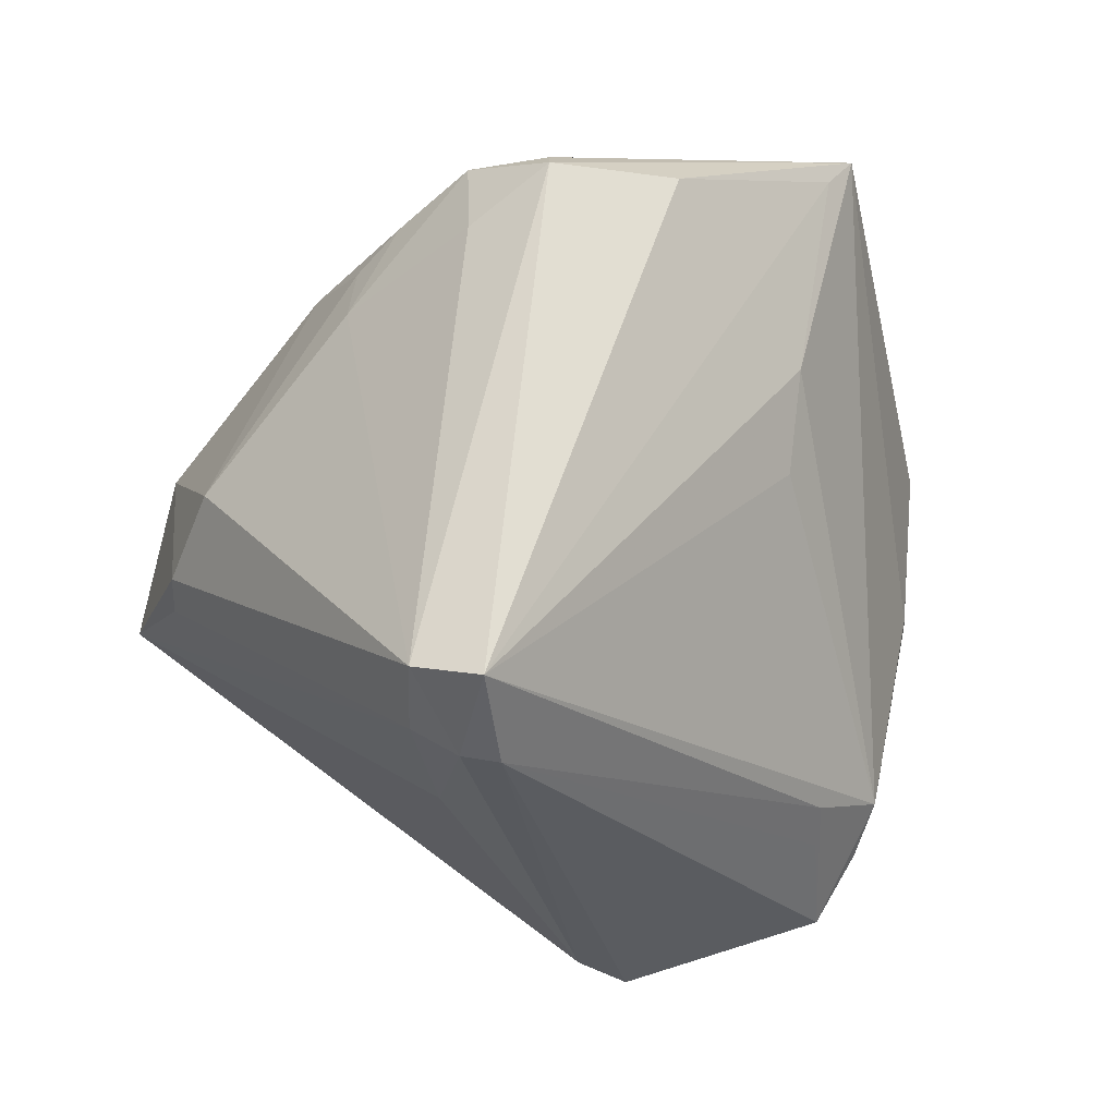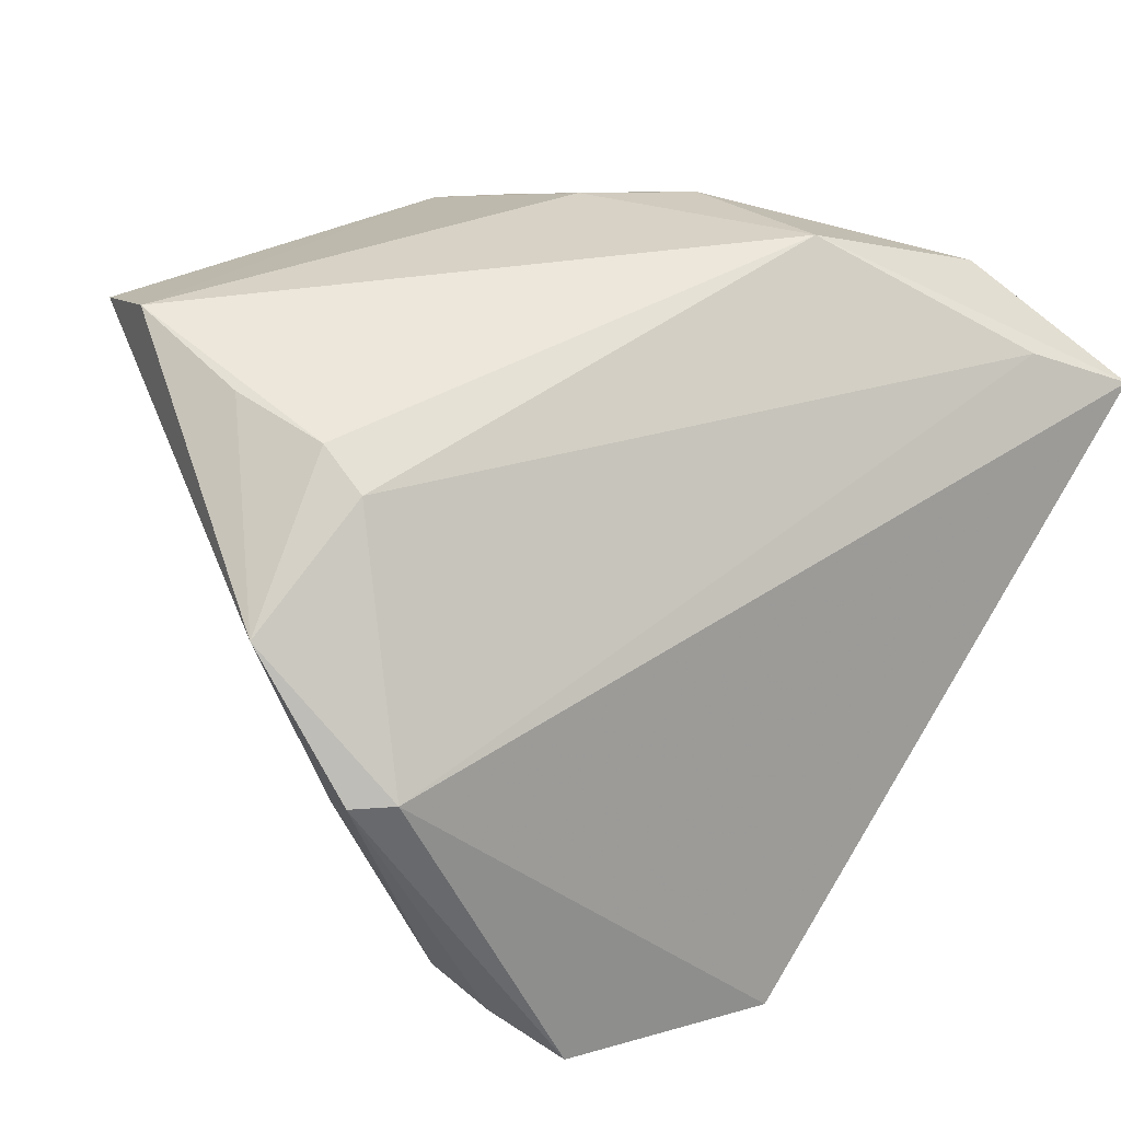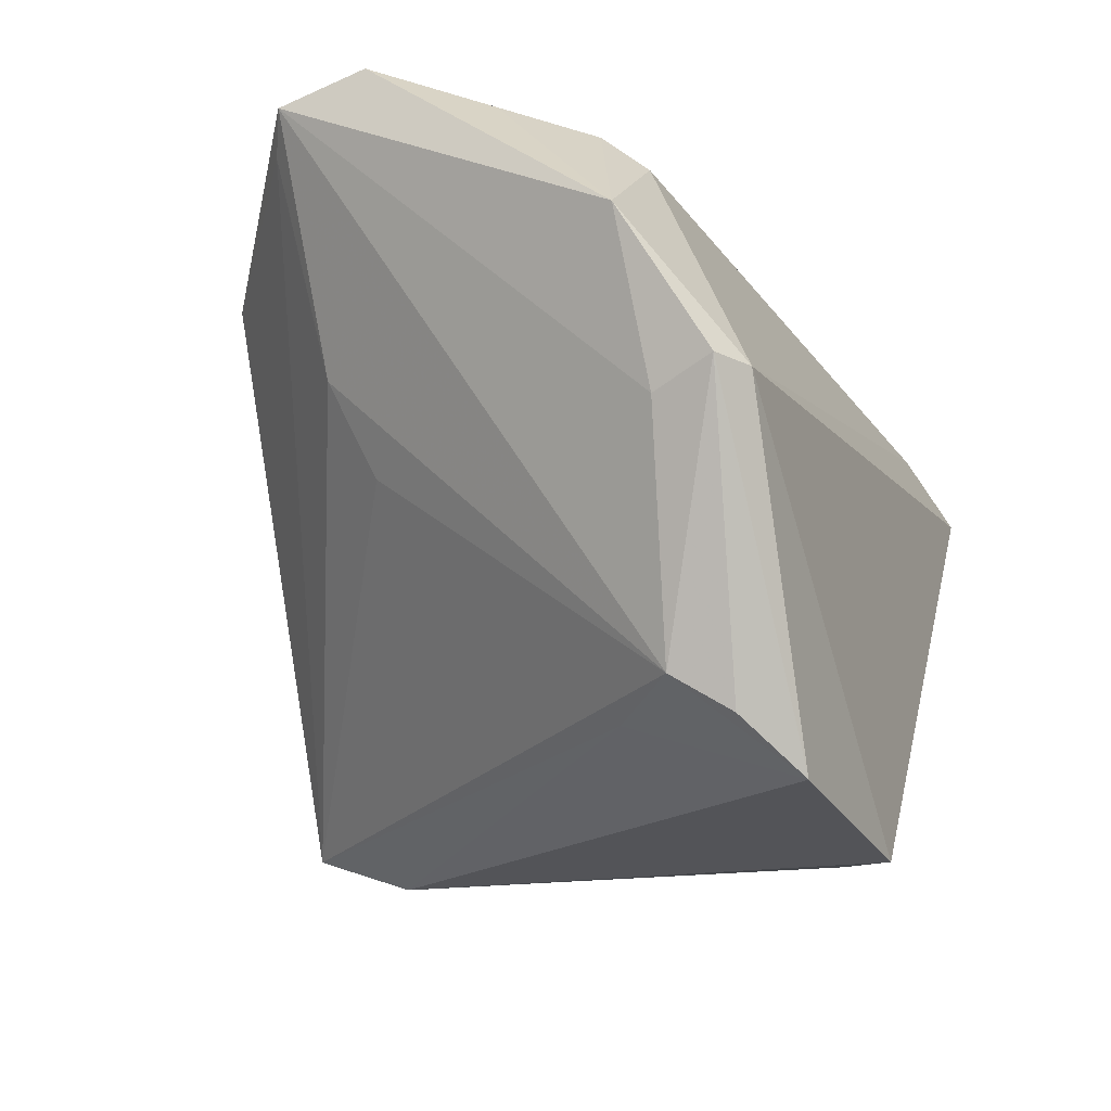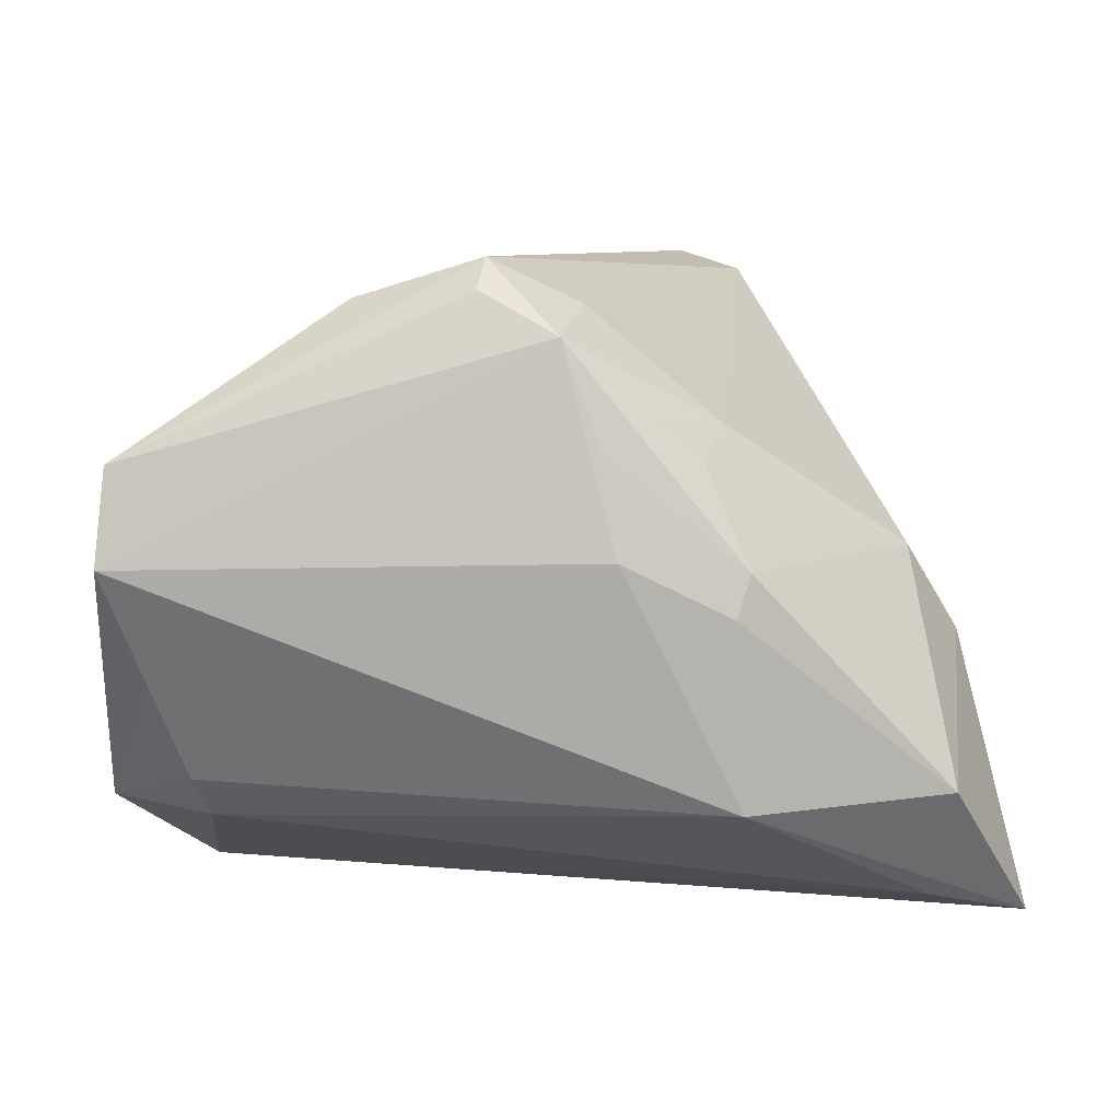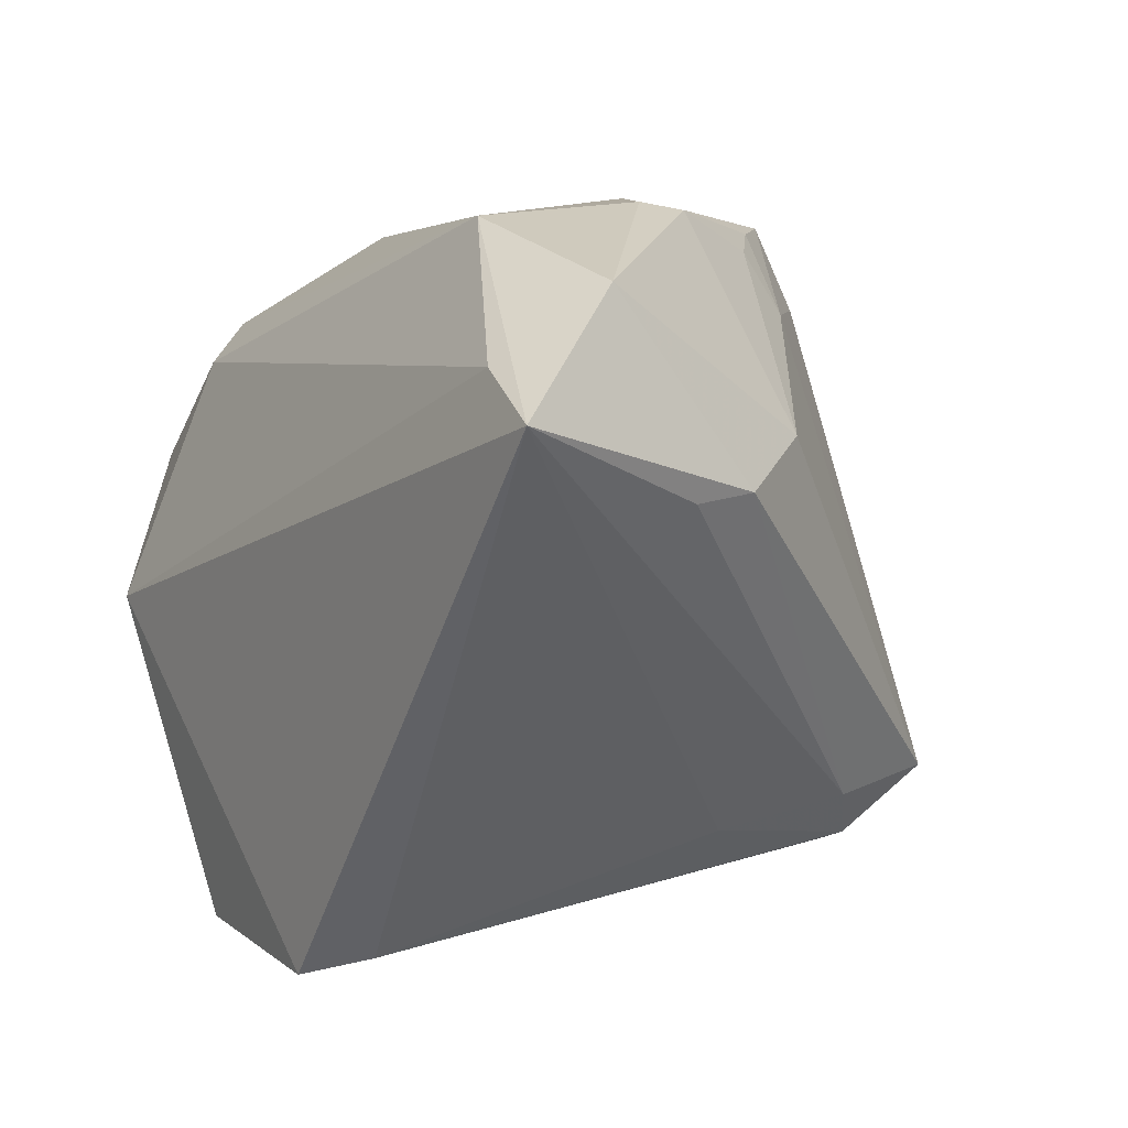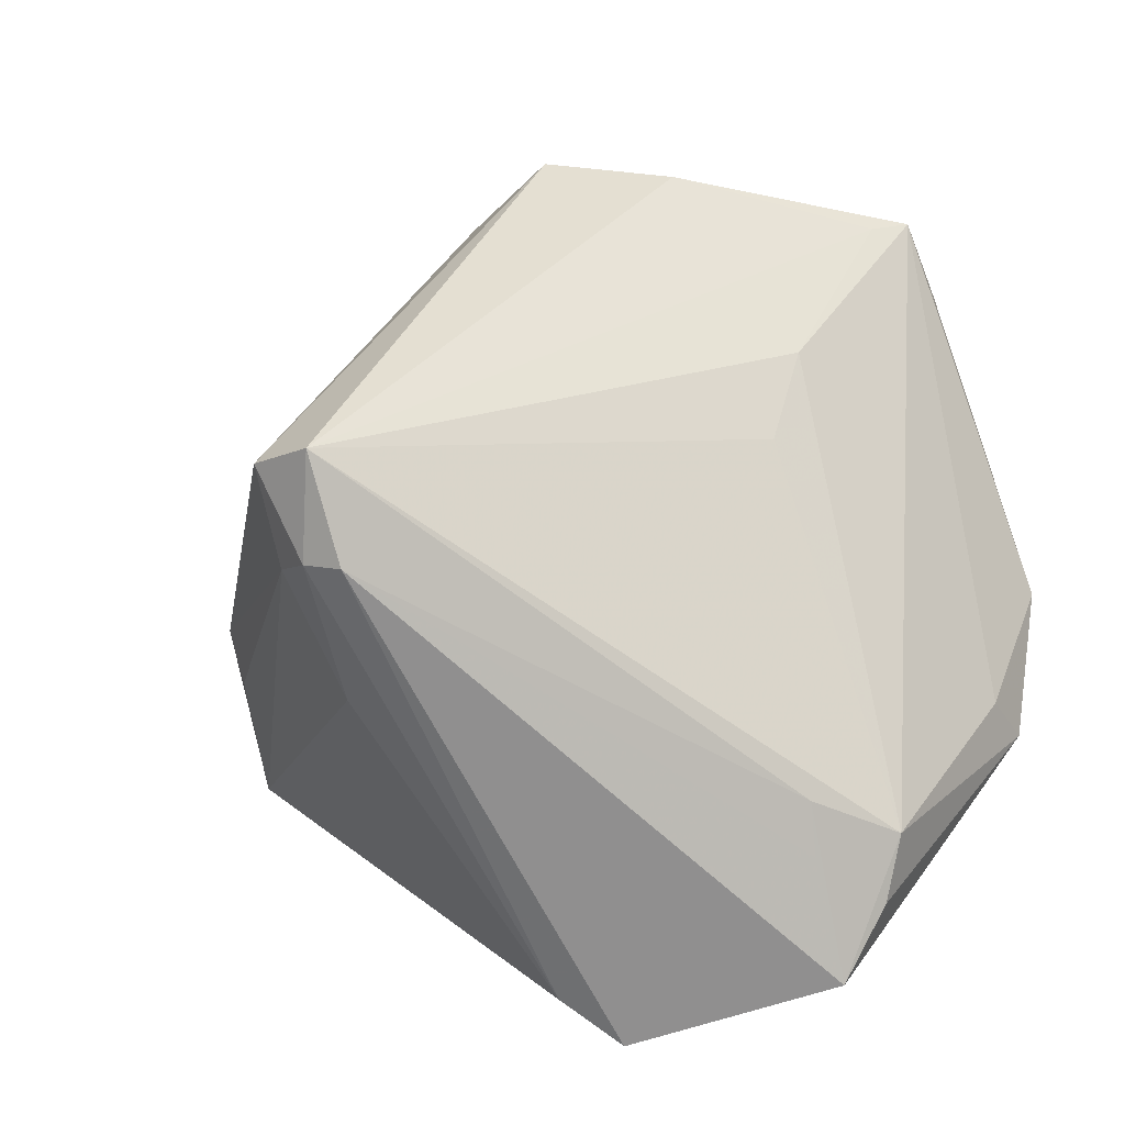
<metadata>
{"format":"obj","ext":"obj","renderer":"f3d","projection":"perspective","resolution":1024,"background":"white","views":[{"elev":63.9,"azim":-16.7,"up":"+Z"},{"elev":19.7,"azim":147.9,"up":"+Y"},{"elev":-27.6,"azim":111.2,"up":"+Y"},{"elev":6.6,"azim":179.1,"up":"+Z"},{"elev":8.9,"azim":-122.4,"up":"+Y"},{"elev":-58.0,"azim":16.3,"up":"+Y"}]}
</metadata>
<code>
v 0.03257 0.004841 0.02099
v 0.02127 -0.0477 -0.03036
v 0.007573 0.02795 0.04306
v 0.02788 -0.04206 -0.02489
v -0.02079 0.0383 0.009399
v -0.04773 0.01003 -0.0004041
v 0.04994 0.03361 0.009279
v -0.0177 -0.03287 0.04428
v 0.03142 -0.03814 -0.01868
v -0.004866 -0.0477 -0.03225
v 0.03955 0.01867 -0.0208
v -0.0004473 0.03549 0.03448
v -0.003158 0.02537 0.03799
v -0.00643 0.03945 0.01064
v 0.04126 0.02323 -0.01578
v 0.0451 -0.01332 -0.0223
v -0.02482 -0.02862 0.04187
v -0.04862 0.009458 -0.008283
v -0.05485 0.01927 -0.03225
v 0.04889 0.03197 0.02063
v -0.04283 0.02381 -0.02932
v -0.004794 0.03747 0.02248
v -0.0158 0.03326 0.02141
v 0.05282 0.005695 -0.02105
v -0.01062 -0.04537 -0.02542
v 0.0444 0.02858 0.02289
v -0.01759 -0.0382 0.03215
v -0.02594 -0.03045 0.02947
v -0.02023 0.03797 -0.0171
v -0.009596 0.03515 0.02621
v 0.02253 0.02438 0.0385
v 0.008542 0.03106 0.03951
v 0.04692 -0.01103 -0.02961
v 0.02284 -0.03922 -0.0106
v -0.02393 -0.03294 0.01268
v -0.01872 0.02602 0.02466
v 0.02178 -0.04193 -0.01632
v 0.04233 -0.01076 -0.03225
v 0.04597 0.02698 -0.005237
v -0.04103 0.01471 0.01012
v 0.02767 -0.006366 0.0167
v -0.01914 0.03926 0.004482
v -0.04445 0.03188 -0.0158
v -0.02178 -0.03638 0.03274
f 2 9 34
f 34 9 8
f 2 38 33
f 33 38 24
f 43 29 19
f 43 40 5
f 21 38 19
f 19 29 21
f 8 31 3
f 2 34 37
f 29 7 15
f 8 9 41
f 41 1 8
f 9 1 41
f 26 31 8
f 8 1 26
f 4 9 2
f 2 33 4
f 4 33 9
f 16 33 24
f 9 33 16
f 42 43 5
f 29 43 42
f 10 25 19
f 10 38 2
f 19 38 10
f 19 25 35
f 35 28 19
f 25 44 35
f 35 44 28
f 6 43 19
f 40 43 6
f 39 7 24
f 24 15 39
f 39 15 7
f 11 21 29
f 29 15 11
f 38 21 11
f 24 38 11
f 11 15 24
f 20 1 9
f 20 26 1
f 9 16 20
f 20 16 24
f 24 7 20
f 31 26 20
f 20 3 31
f 25 10 27
f 27 44 25
f 27 10 2
f 8 44 27
f 2 37 27
f 27 34 8
f 27 37 34
f 19 28 18
f 18 6 19
f 28 6 18
f 40 6 17
f 17 6 28
f 8 3 17
f 3 13 17
f 17 44 8
f 28 44 17
f 12 22 5
f 12 13 3
f 12 20 7
f 14 42 5
f 5 22 14
f 14 7 29
f 29 42 14
f 14 12 7
f 22 12 14
f 5 40 23
f 13 12 36
f 40 17 36
f 36 17 13
f 36 23 40
f 3 20 32
f 32 12 3
f 20 12 32
f 30 36 12
f 23 36 30
f 30 12 5
f 5 23 30

</code>
